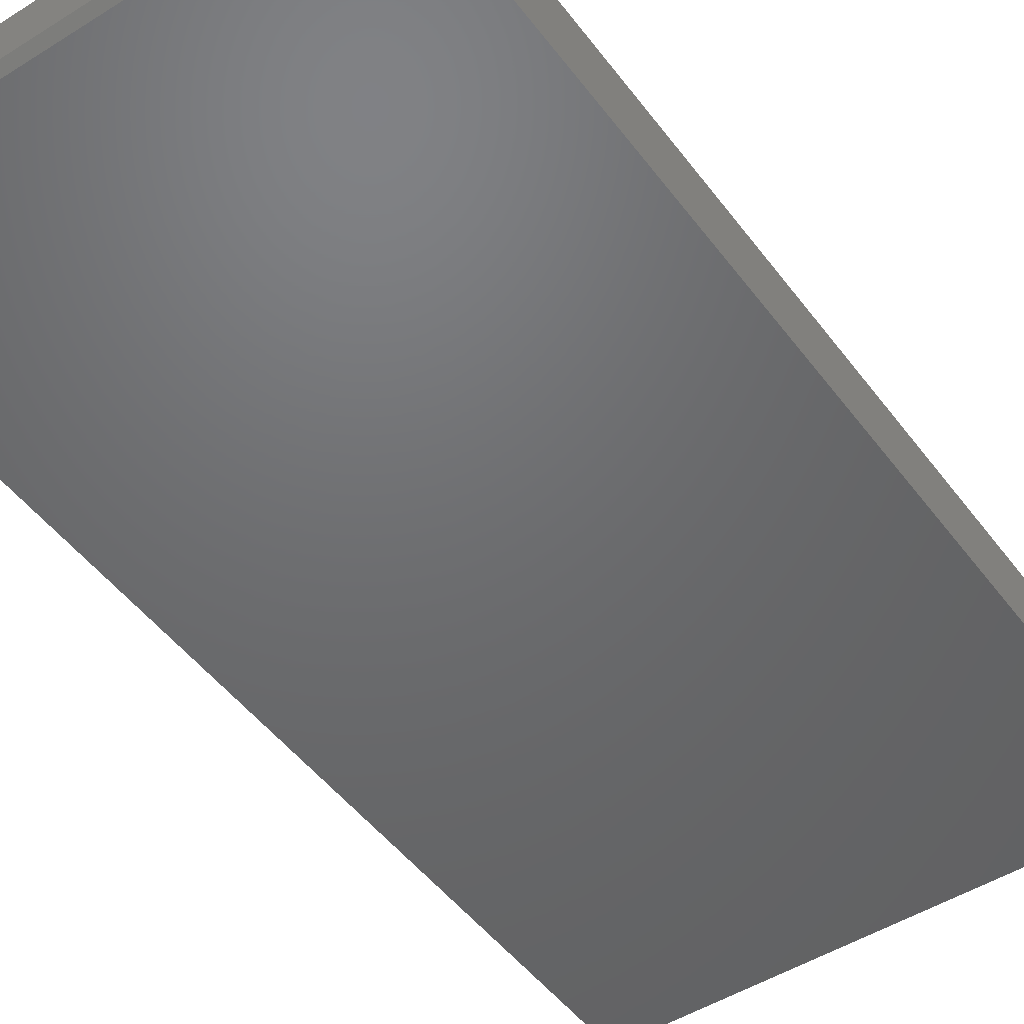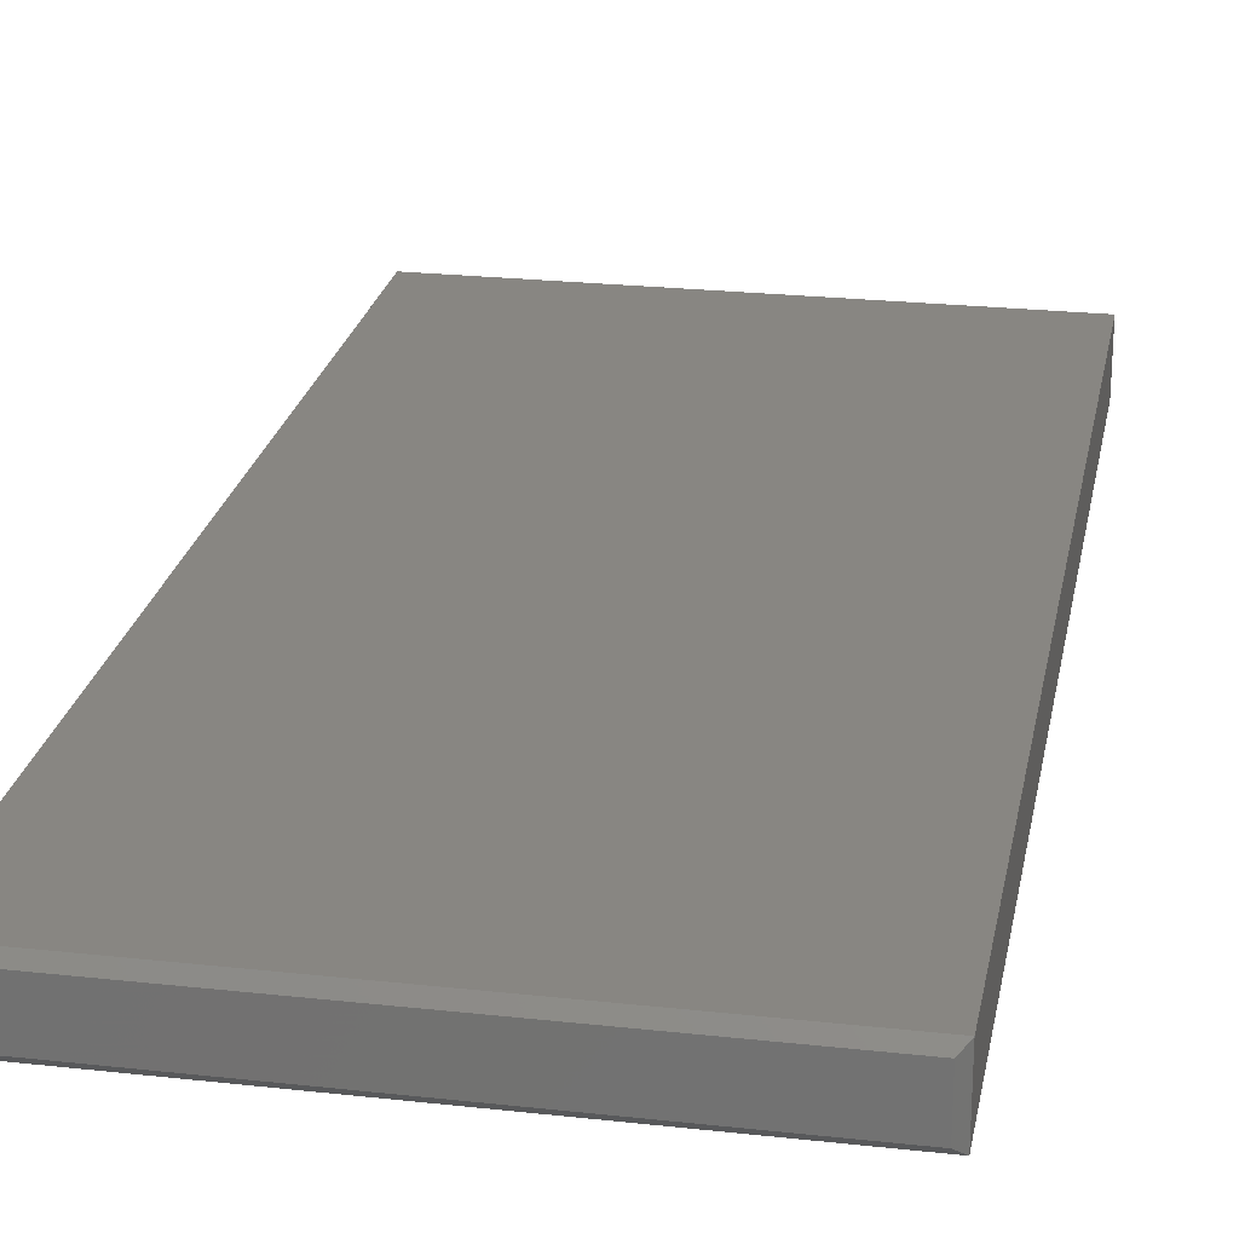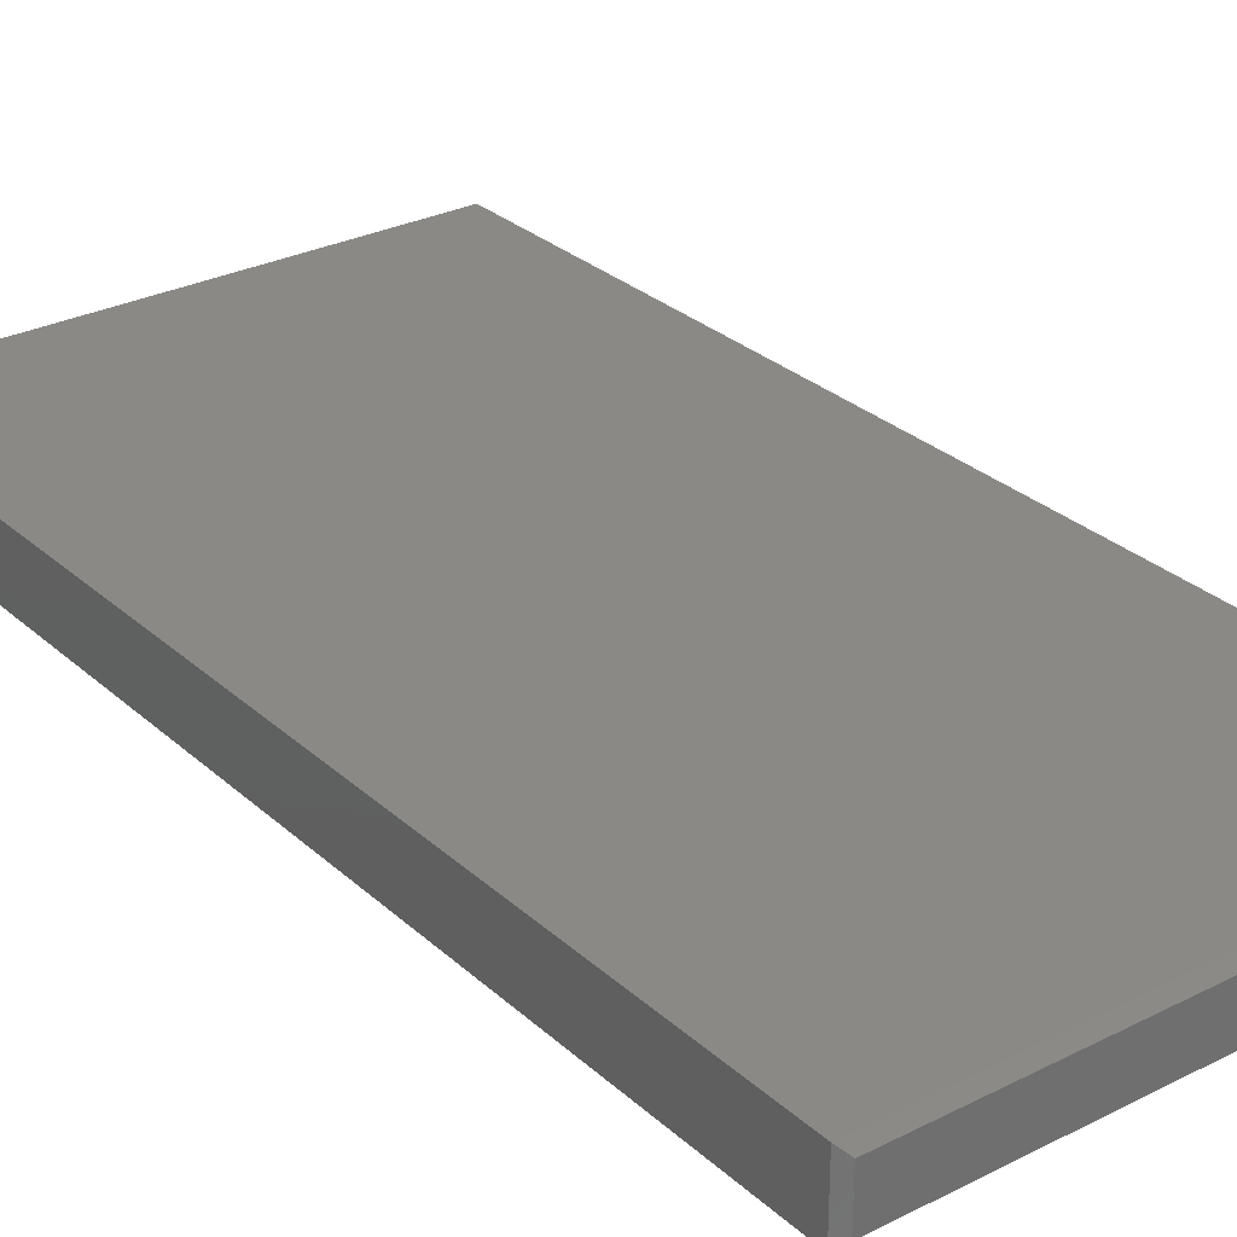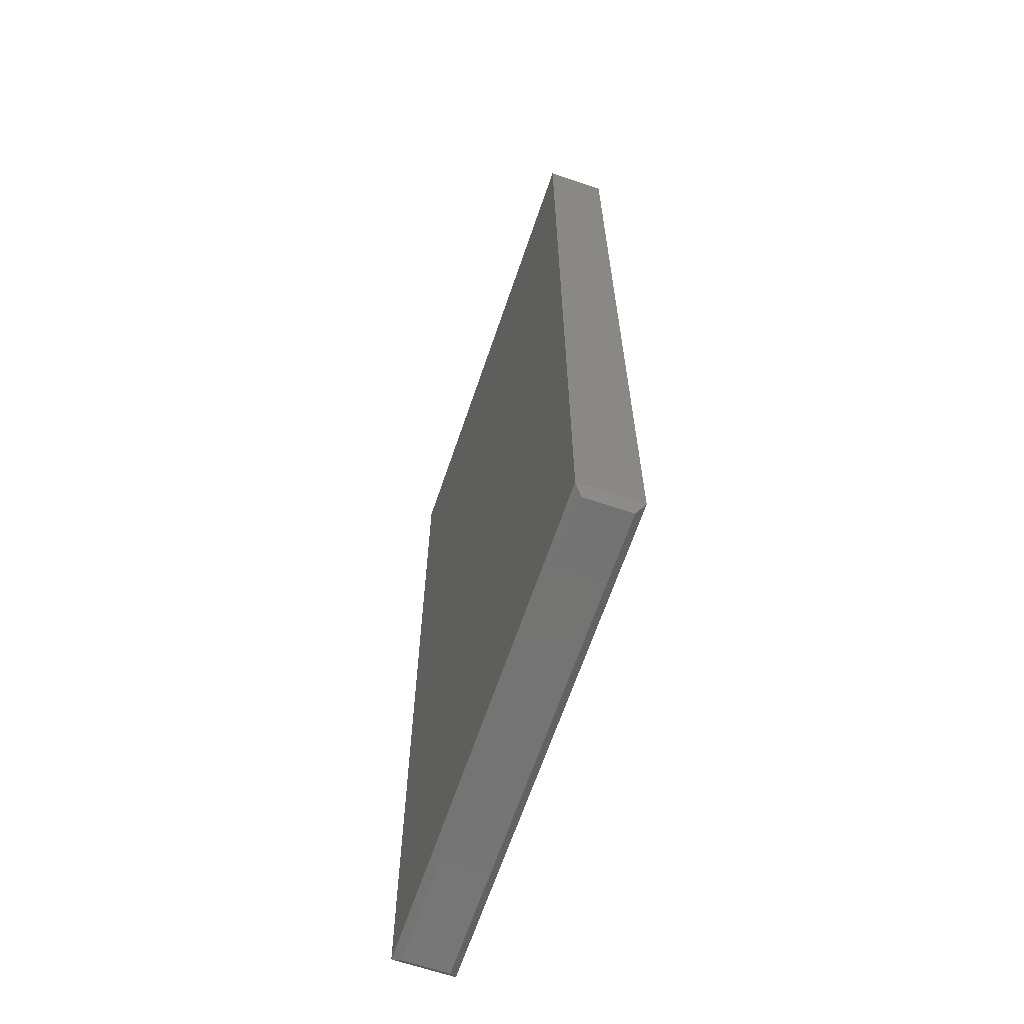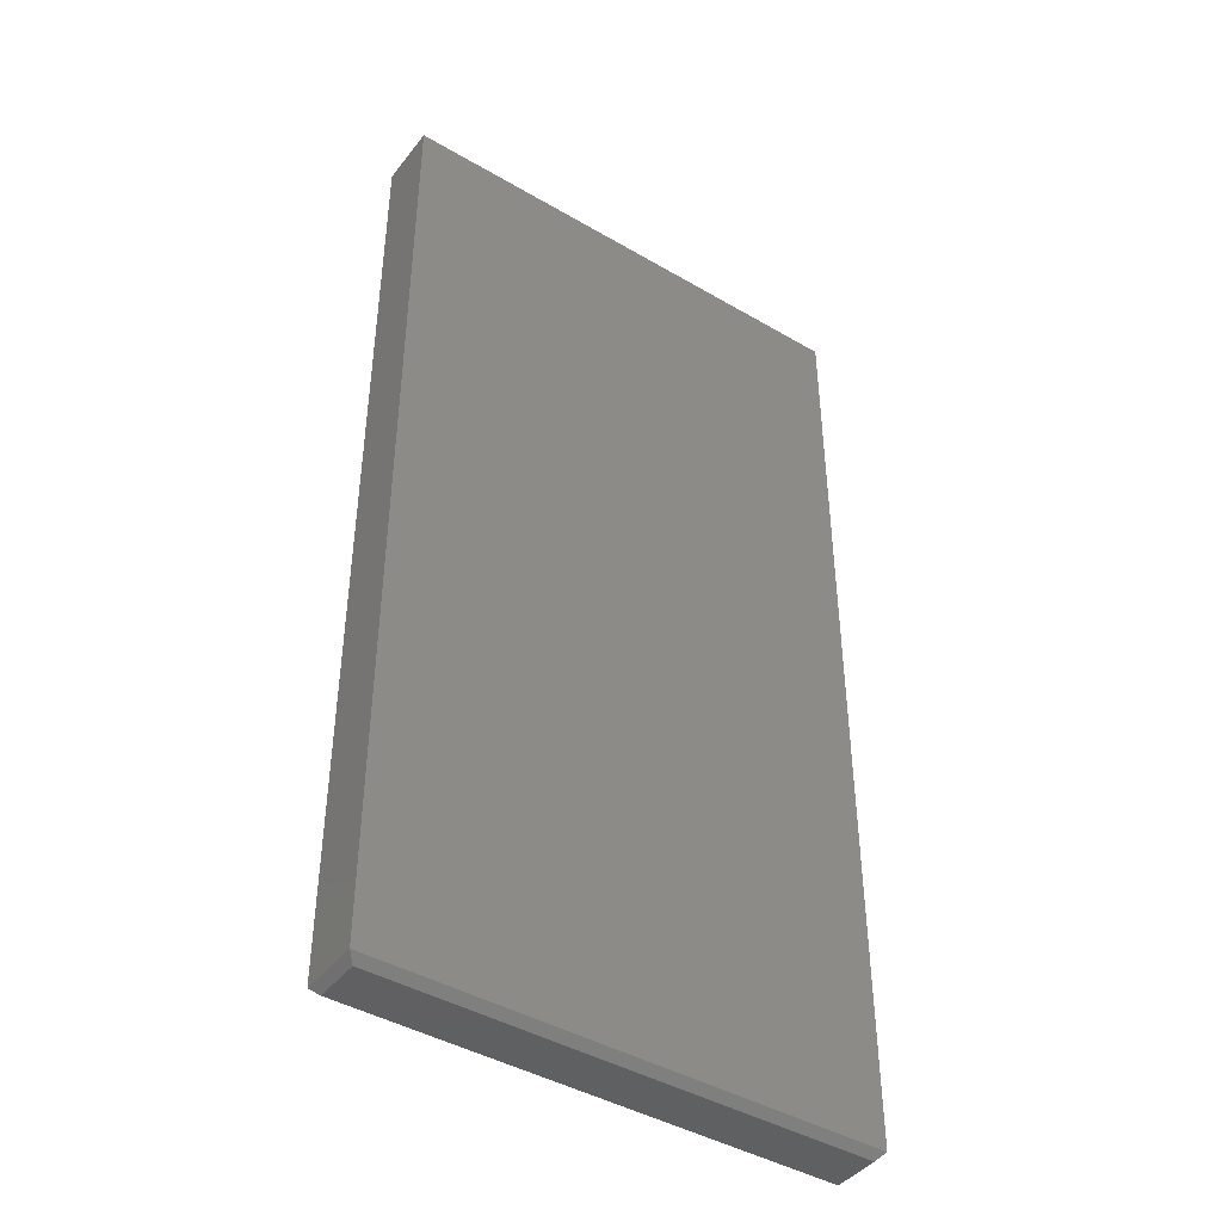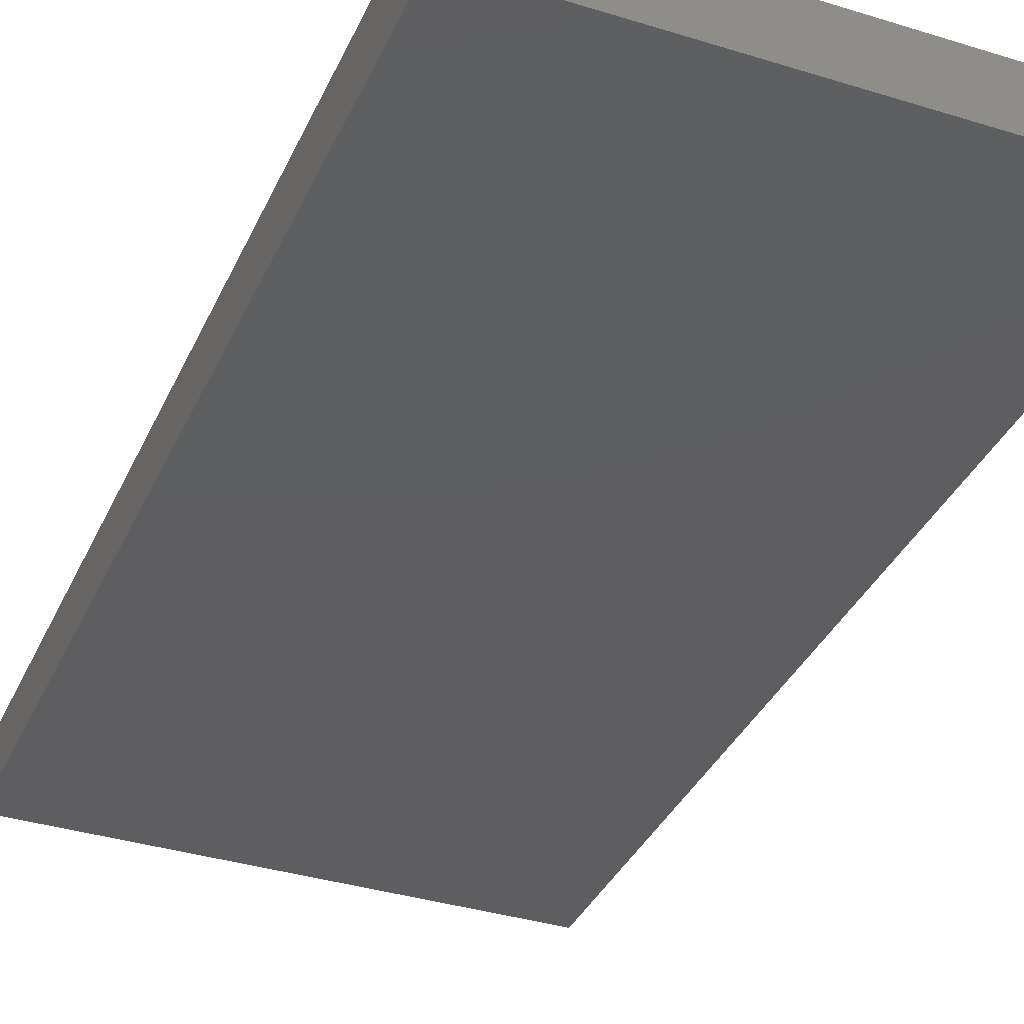
<metadata>
{"format":"stl","ext":"stl","renderer":"f3d","projection":"perspective","resolution":1024,"background":"white","views":[{"elev":-48.5,"azim":35.1,"up":"+Z"},{"elev":23.9,"azim":10.5,"up":"+Z"},{"elev":28.8,"azim":-37.1,"up":"+Z"},{"elev":-65.7,"azim":-108.8,"up":"+Y"},{"elev":-42.9,"azim":145.2,"up":"+Y"},{"elev":-36.0,"azim":157.8,"up":"+Z"}]}
</metadata>
<code>
# stl→obj: 20 verts, 36 faces
v 0.2553 -0.2422 0.0625
v 0.08684 -0.25 0.05469
v 0.2475 -0.25 0.05469
v -0.25 -0.2422 0.0625
v -0.2422 -0.25 0.05469
v -0.2289 -0.25 0.05469
v -0.2422 -0.25 0.007812
v -0.25 -0.2422 0
v -0.2289 -0.25 0.007812
v 0.08684 -0.25 0.007812
v 0.2553 -0.2422 0
v 0.2475 -0.25 0.007812
v 0.2553 -0.1447 0.0625
v 0.2553 0.15 0.0625
v 0.2553 0.75 0.0625
v -0.25 0.75 0.0625
v -0.25 0.75 0
v 0.2553 0.75 0
v 0.2553 0.15 0
v 0.2553 -0.1447 0
f 1 2 3
f 4 5 6
f 4 6 2
f 4 2 1
f 7 8 9
f 8 10 9
f 8 11 10
f 11 12 10
f 4 1 13
f 4 13 14
f 4 14 15
f 4 15 16
f 8 17 18
f 8 18 19
f 8 19 20
f 8 20 11
f 16 17 4
f 4 17 8
f 1 11 13
f 13 11 20
f 2 10 3
f 3 10 12
f 6 9 2
f 2 9 10
f 5 7 6
f 6 7 9
f 11 1 12
f 12 1 3
f 8 7 4
f 4 7 5
f 15 18 16
f 16 18 17
f 14 19 15
f 15 19 18
f 13 20 14
f 14 20 19

</code>
